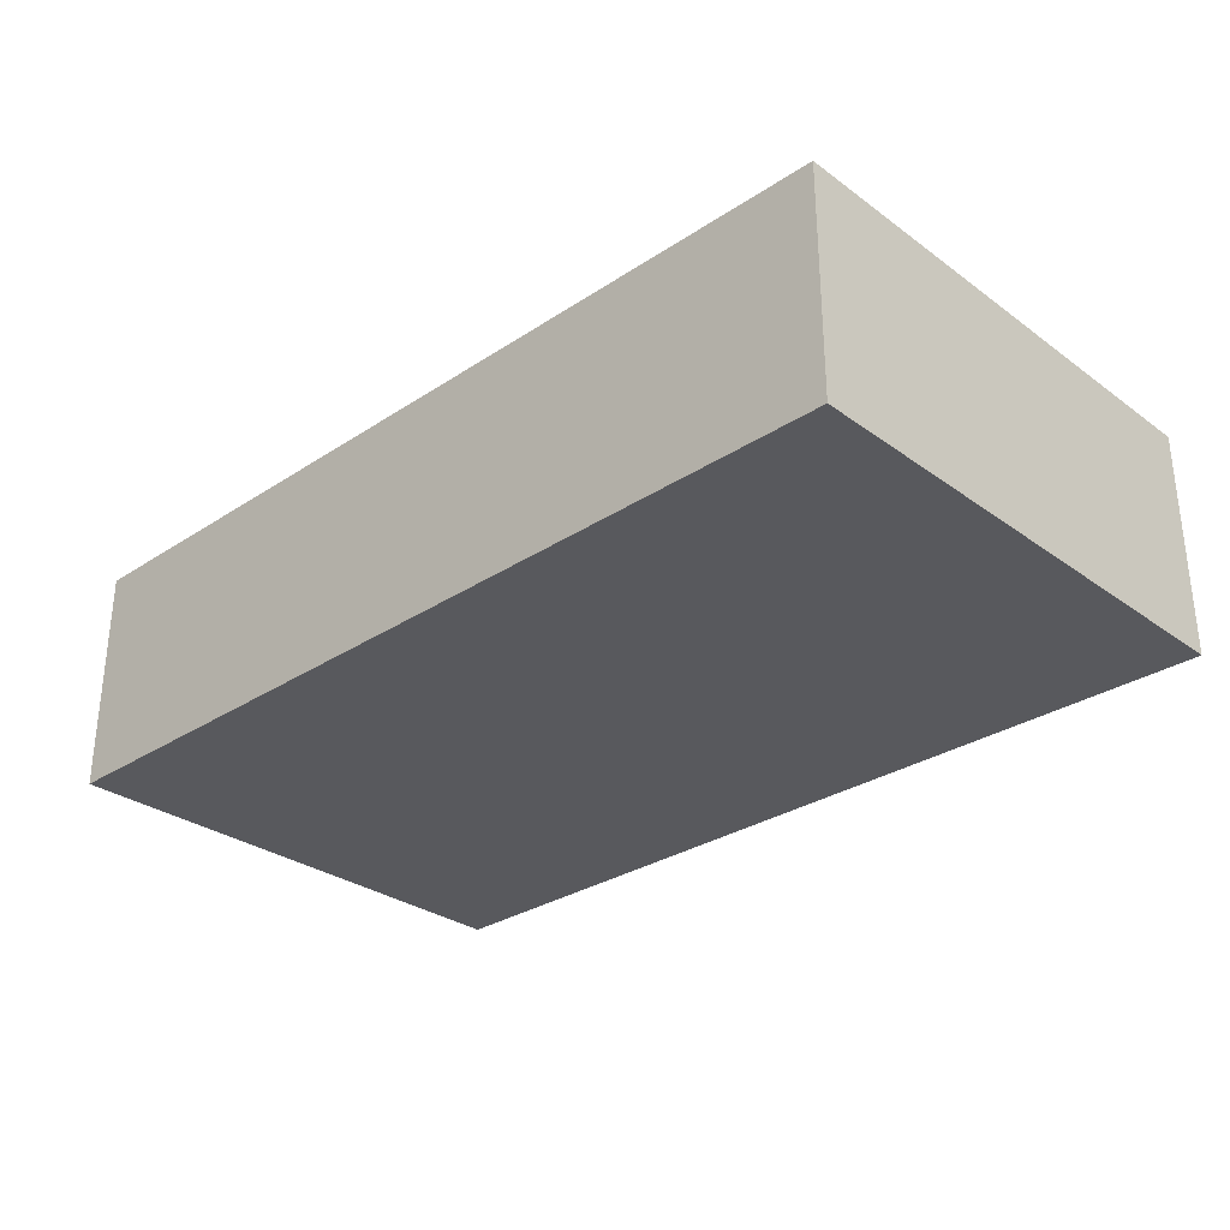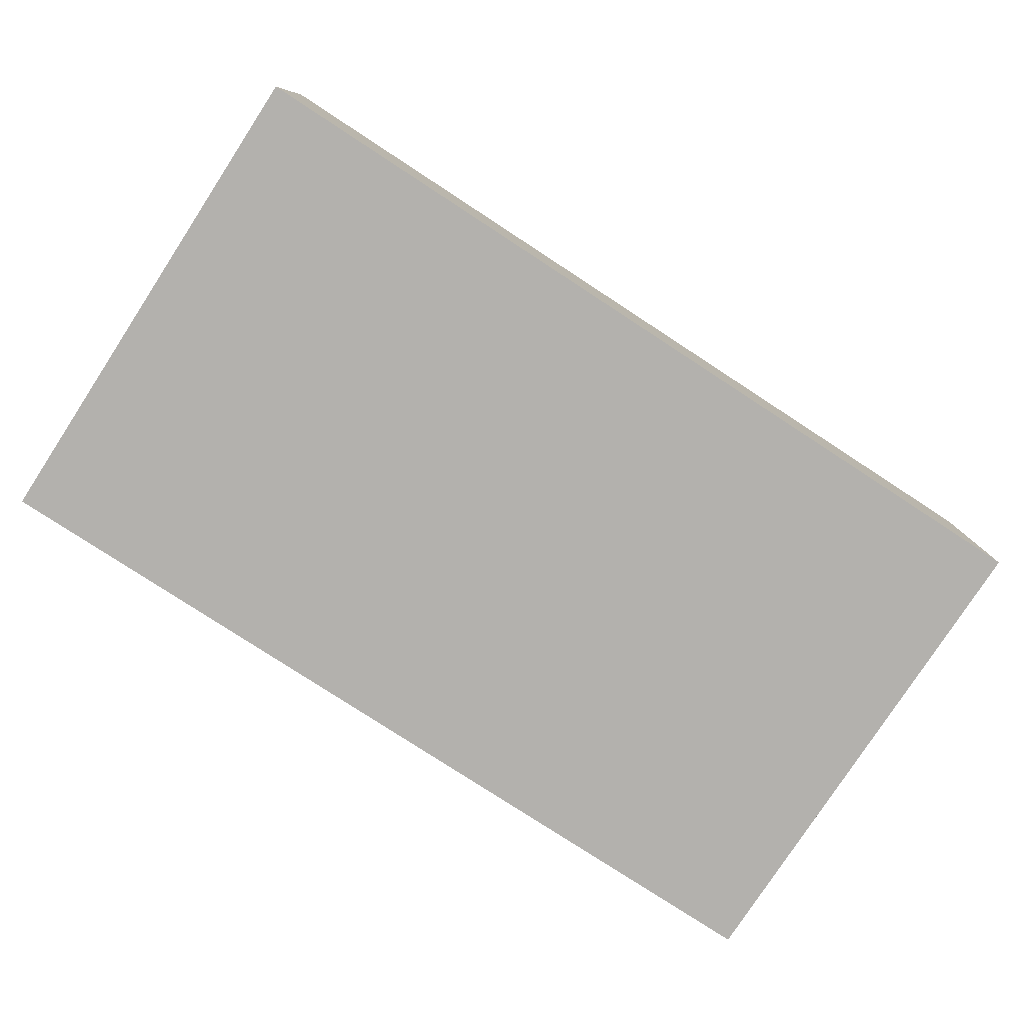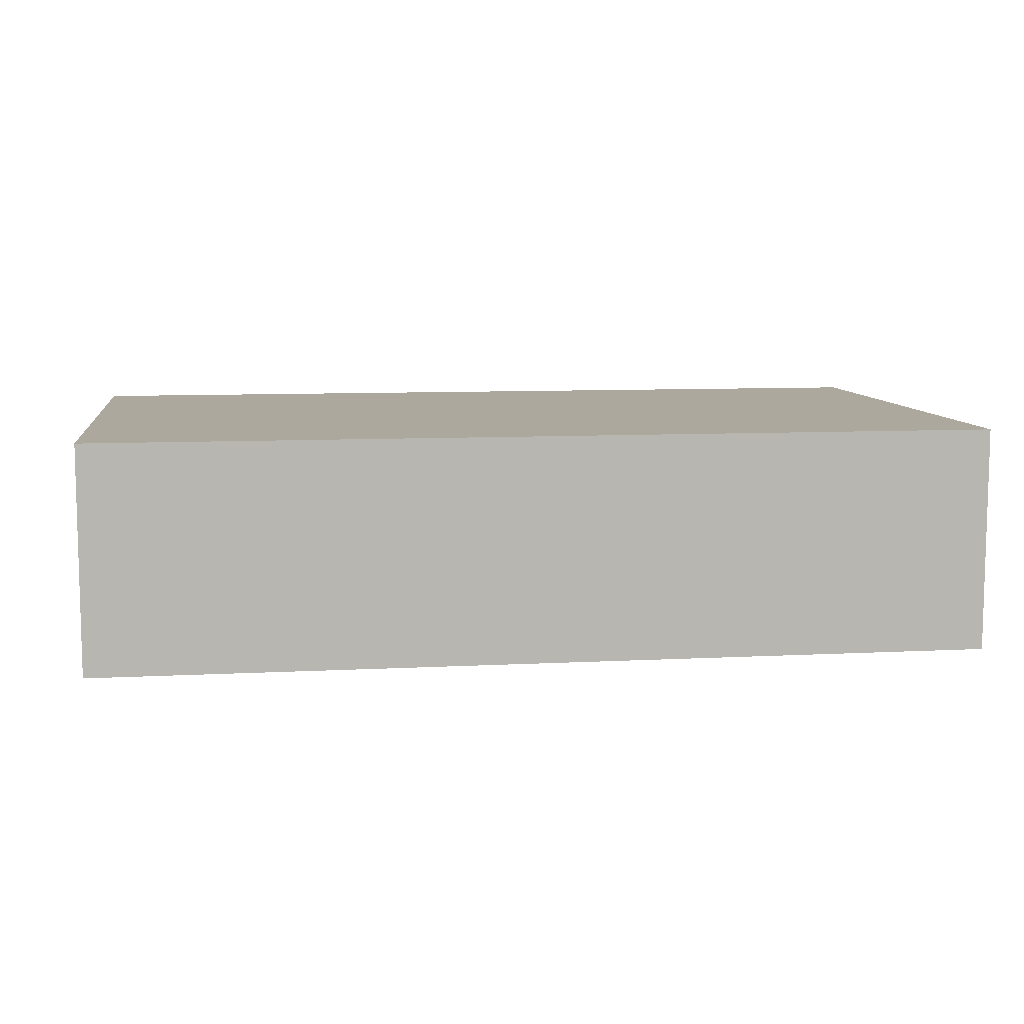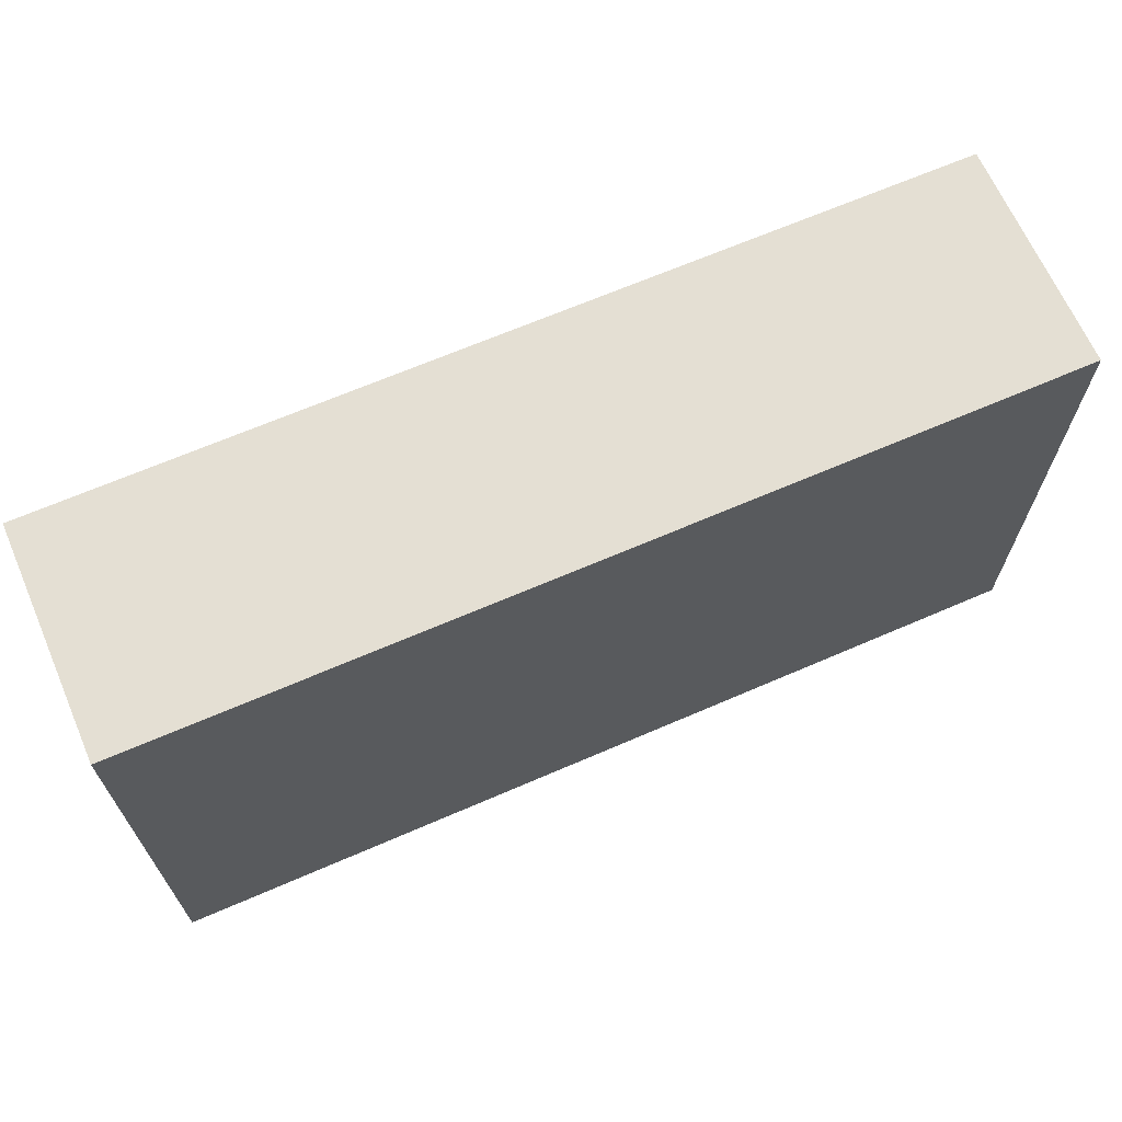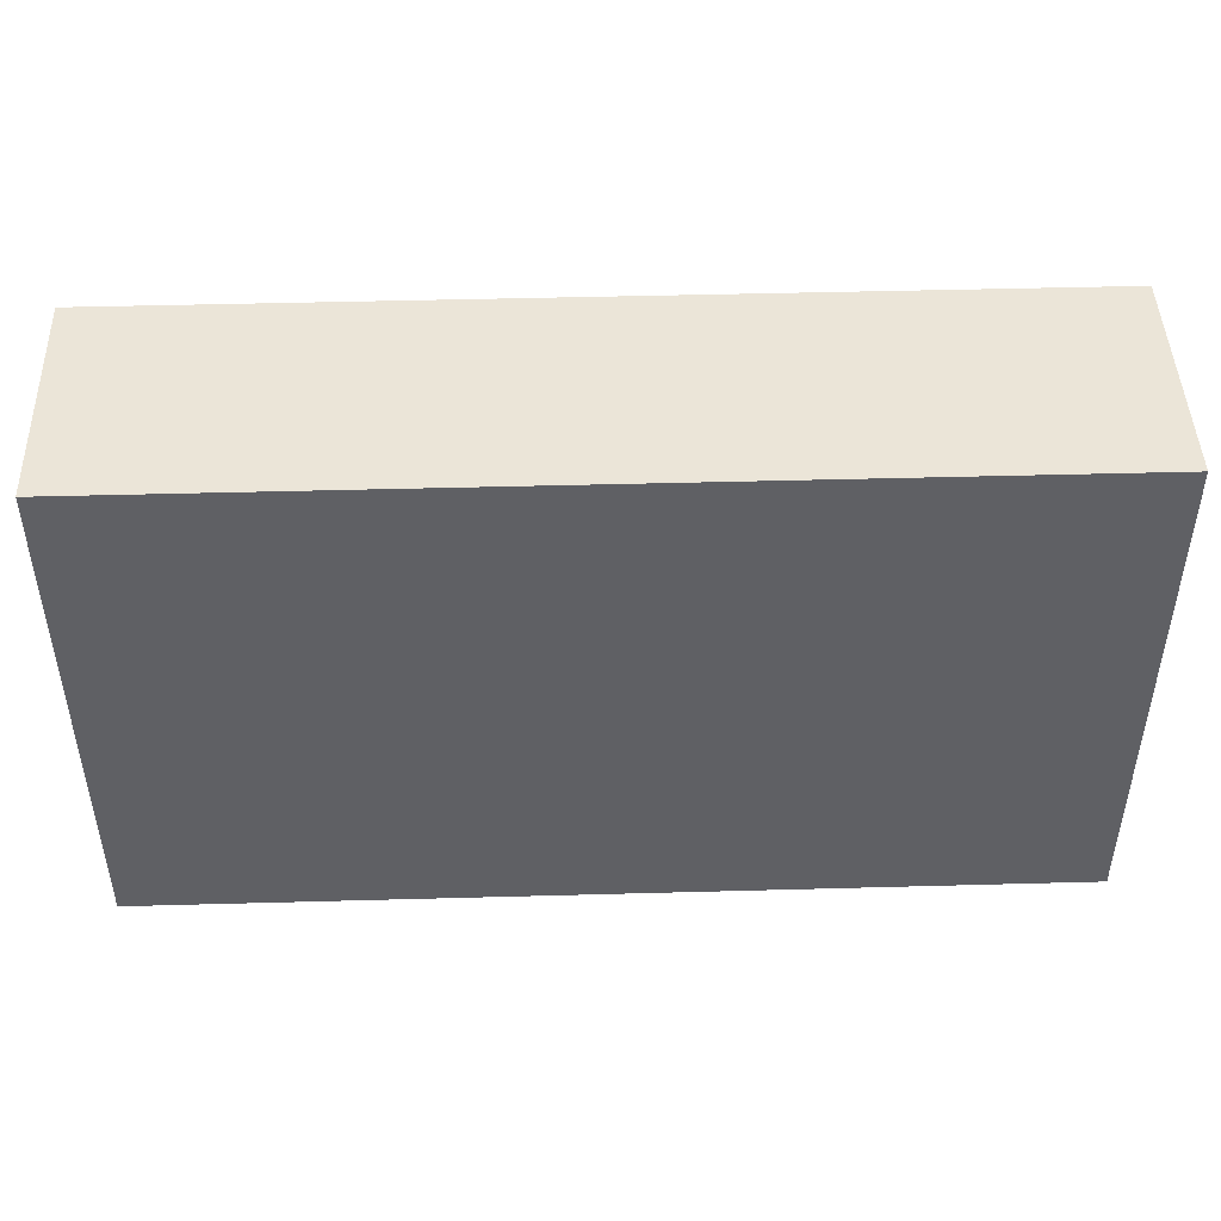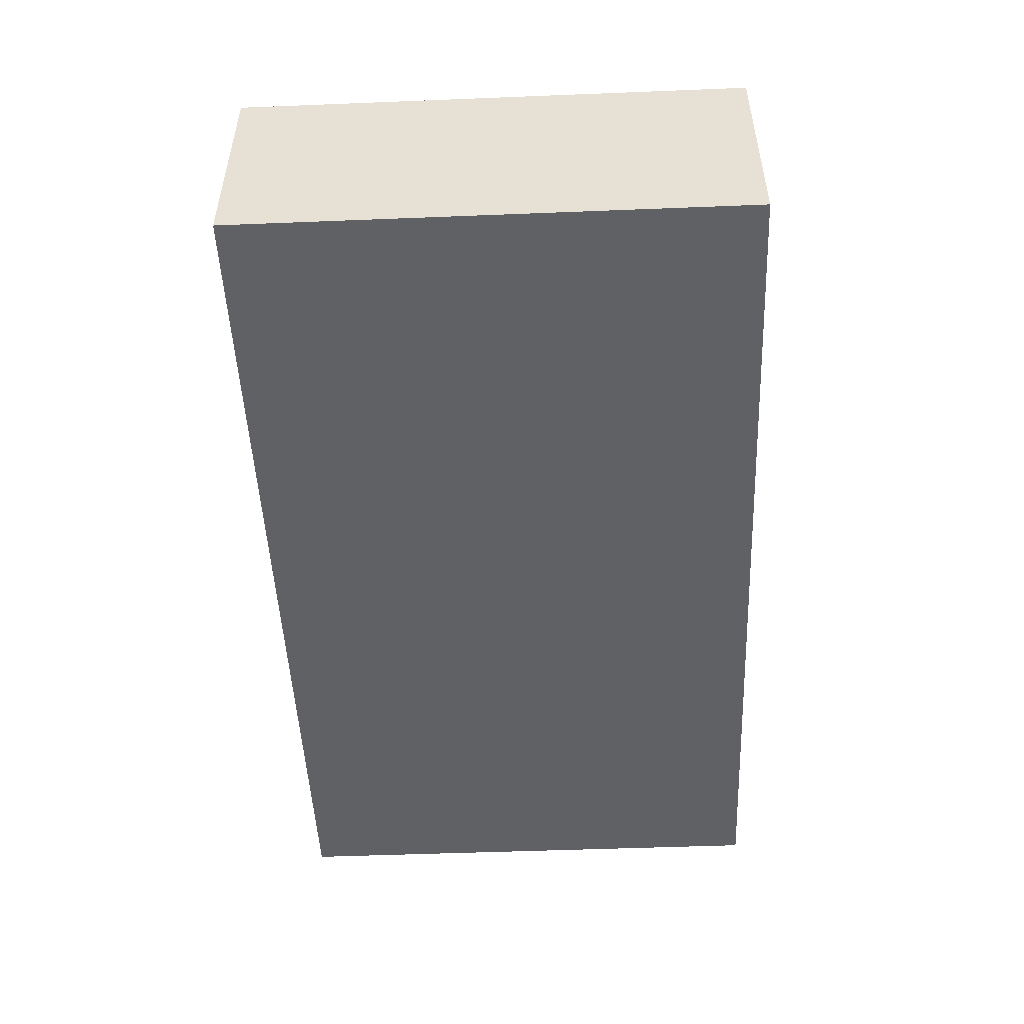
<metadata>
{"format":"obj","ext":"obj","renderer":"f3d","projection":"perspective","resolution":1024,"background":"white","views":[{"elev":-30.1,"azim":-136.4,"up":"+Y"},{"elev":-79.2,"azim":-33.1,"up":"+Y"},{"elev":8.7,"azim":-8.0,"up":"+Y"},{"elev":66.7,"azim":-23.5,"up":"+Z"},{"elev":46.0,"azim":-1.8,"up":"+Z"},{"elev":-49.8,"azim":92.5,"up":"+Y"}]}
</metadata>
<code>
v 0.1208 0.1285 -0.09848
v 0.1208 0.1285 -0.2348
v 0.1208 0.1891 -0.2348
v -0.1208 0.1891 -0.09848
v -0.1208 0.1285 -0.2348
v 0.1208 0.1891 -0.09848
v -0.1208 0.1285 -0.09848
v -0.1208 0.1891 -0.2348
f 1 2 3
f 5 2 1
f 5 3 2
f 6 1 3
f 6 3 4
f 6 4 1
f 7 5 1
f 7 1 4
f 7 4 5
f 8 5 4
f 8 4 3
f 8 3 5

</code>
